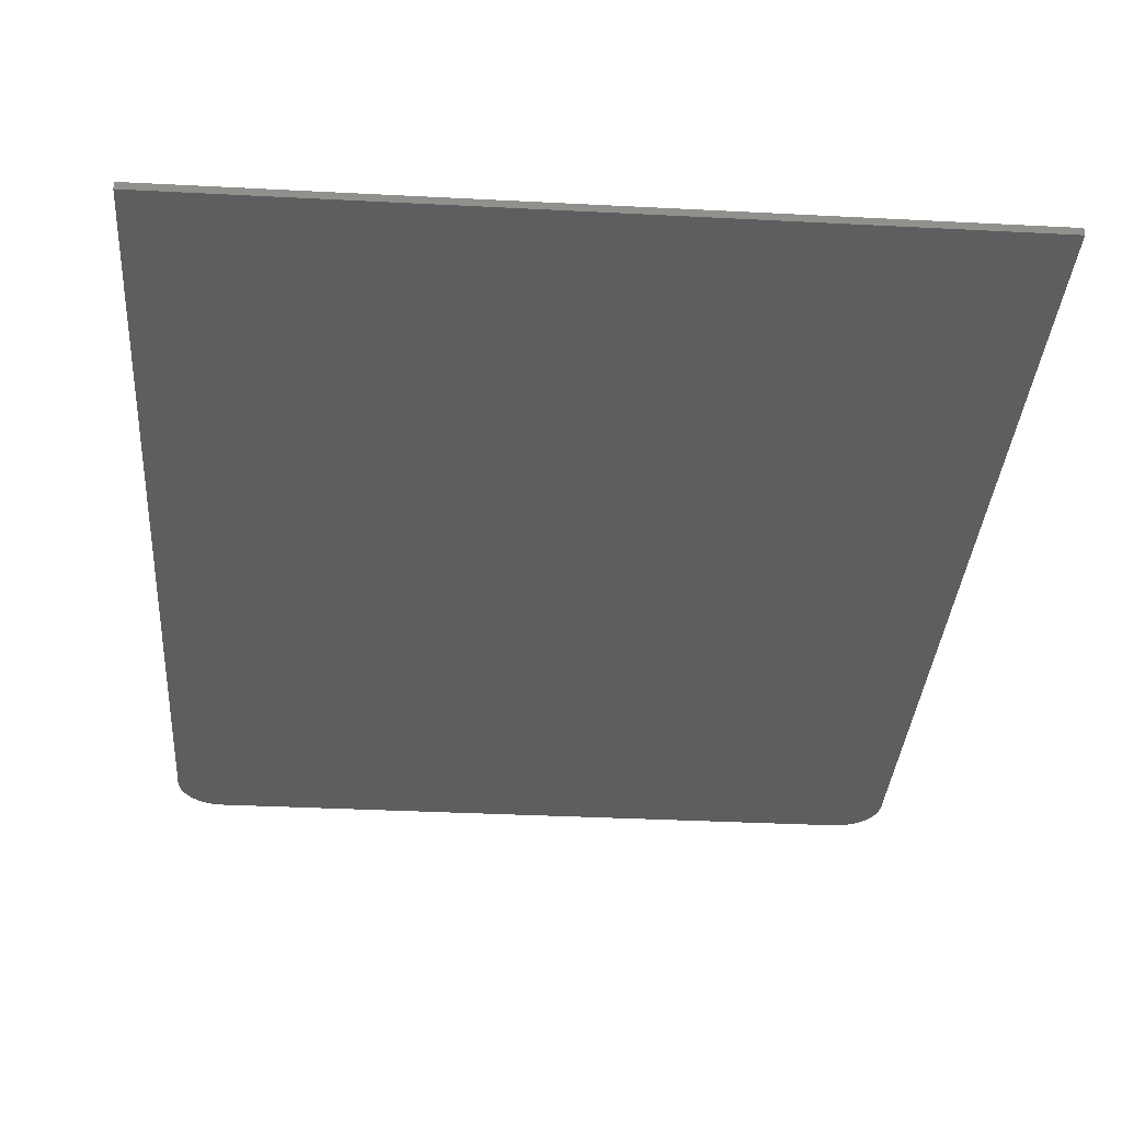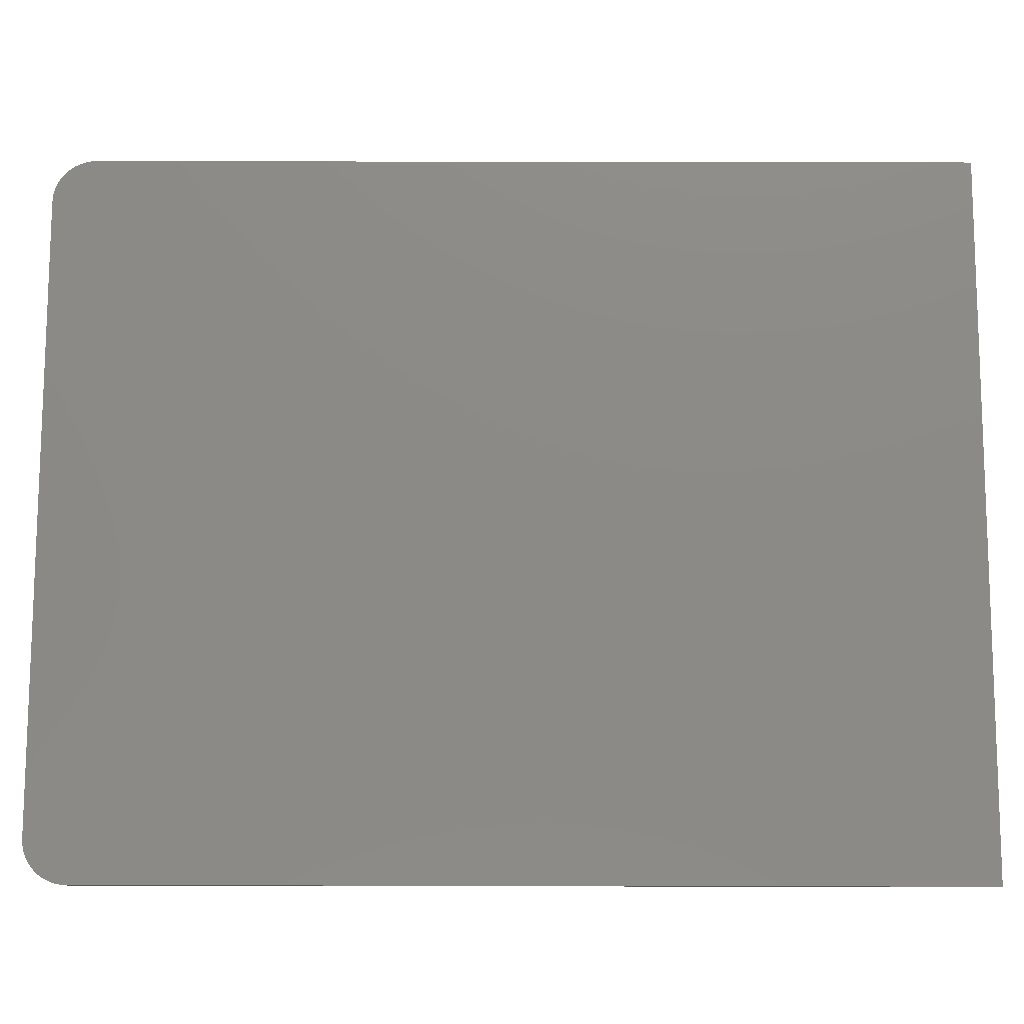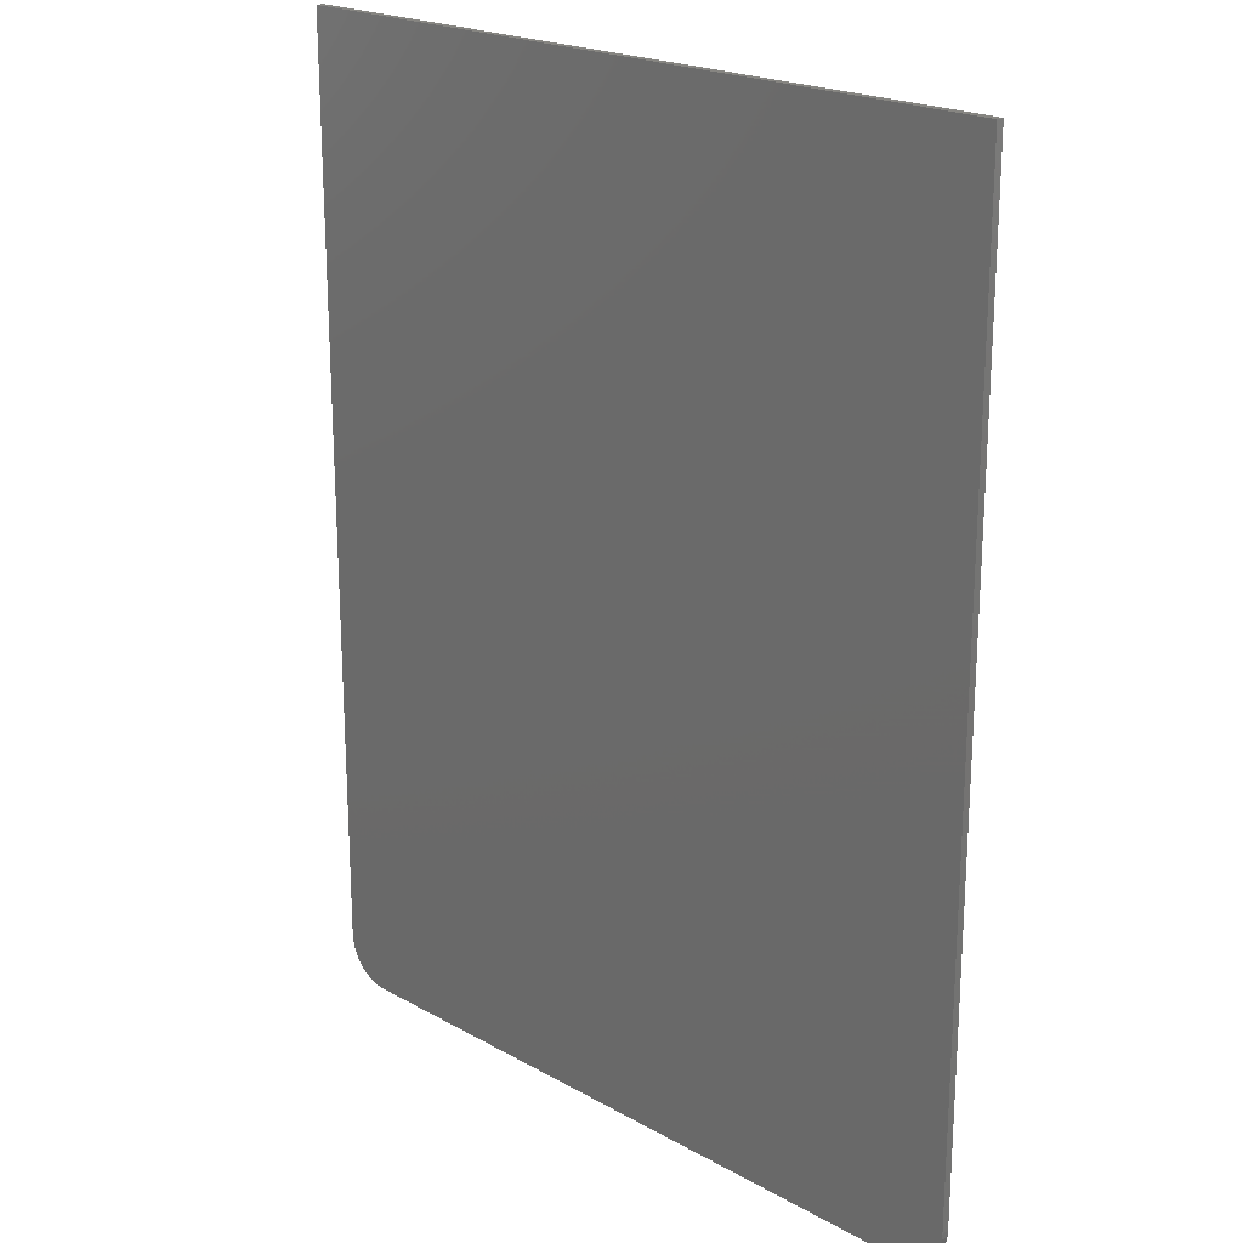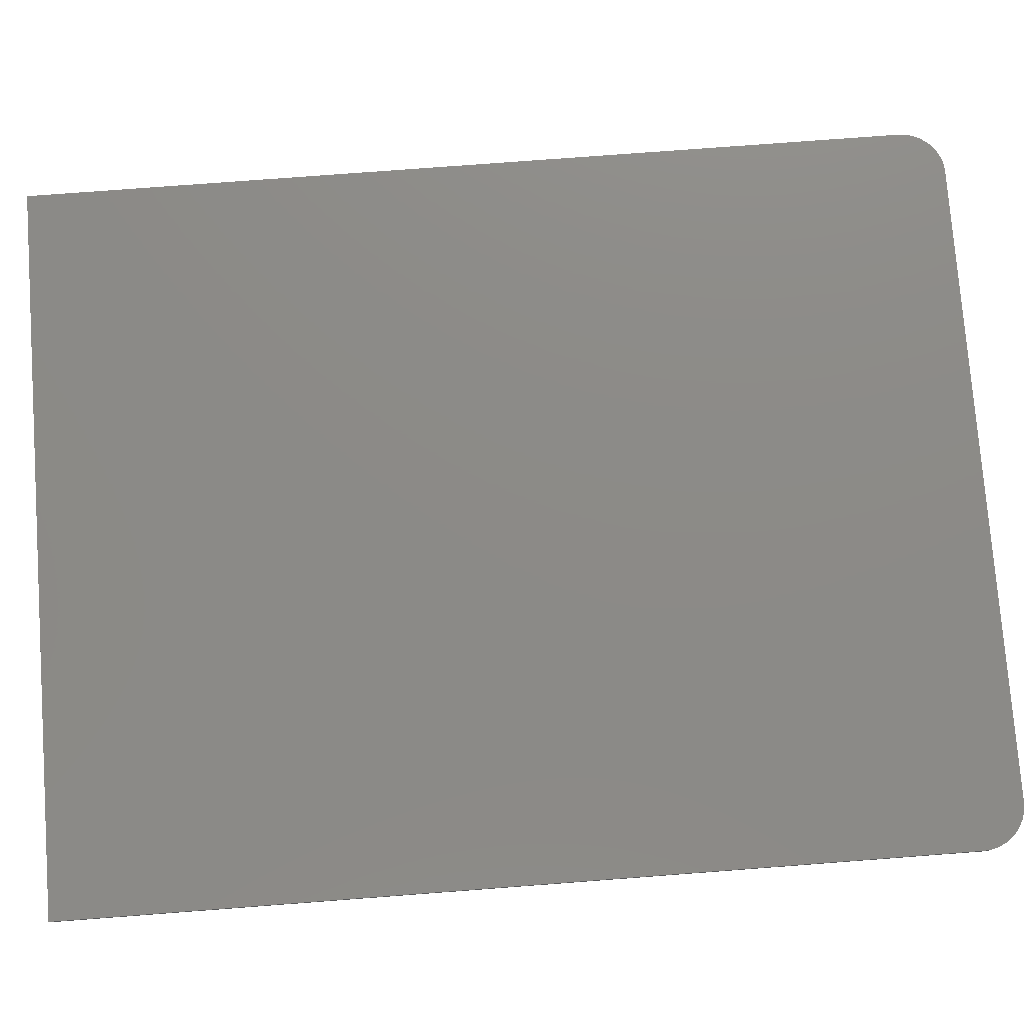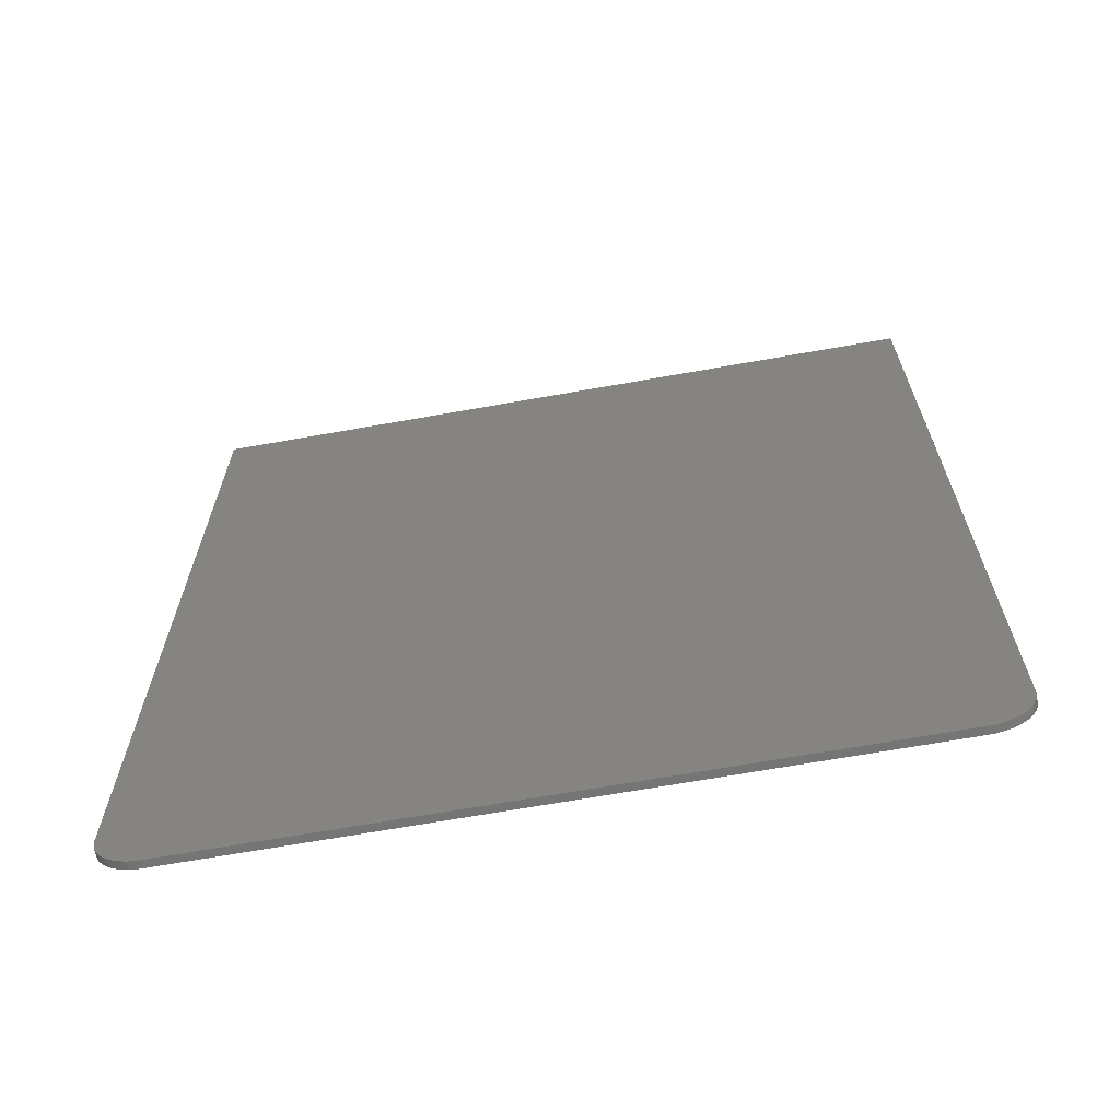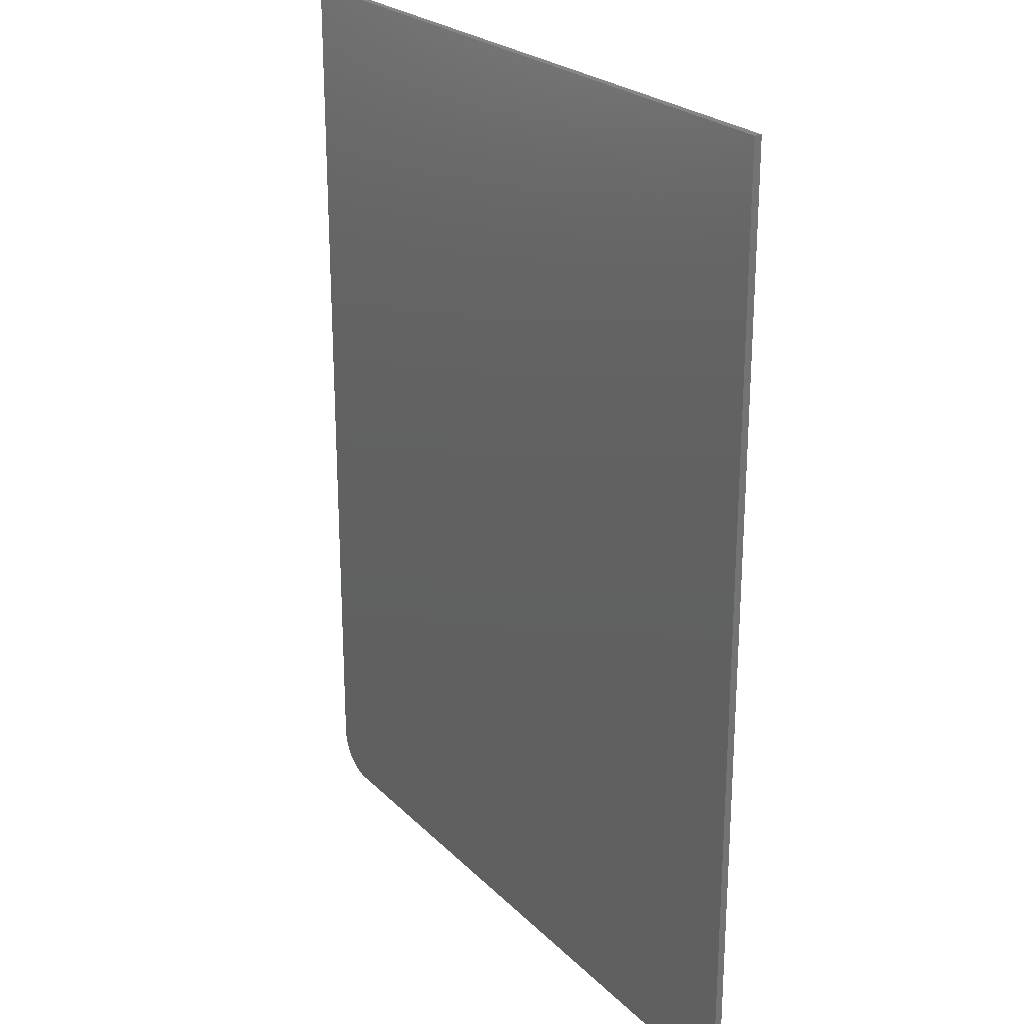
<metadata>
{"format":"stl","ext":"stl","renderer":"f3d","projection":"perspective","resolution":1024,"background":"white","views":[{"elev":-34.5,"azim":-4.0,"up":"+Y"},{"elev":77.4,"azim":-89.9,"up":"+Y"},{"elev":21.1,"azim":44.9,"up":"+Z"},{"elev":76.9,"azim":85.7,"up":"+Y"},{"elev":-67.6,"azim":-169.9,"up":"+Z"},{"elev":24.0,"azim":-122.7,"up":"+Z"}]}
</metadata>
<code>
# stl→obj: 96 verts, 159 faces
v 5 -0.1 -5.8
v 4.4 -0.1 -6.4
v 4.478 -0.1 -6.395
v 4.995 -0.1 -5.878
v 4.555 -0.1 -6.38
v 4.979 -0.1 -5.955
v 4.63 -0.1 -6.354
v 4.954 -0.1 -6.03
v 4.7 -0.1 -6.32
v 4.92 -0.1 -6.1
v 4.765 -0.1 -6.276
v 4.876 -0.1 -6.165
v 4.824 -0.1 -6.224
v -4.4 -0.1 -6.4
v -5 -0.1 -5.8
v -4.995 -0.1 -5.878
v -4.478 -0.1 -6.395
v -4.979 -0.1 -5.955
v -4.555 -0.1 -6.38
v -4.954 -0.1 -6.03
v -4.63 -0.1 -6.354
v -4.92 -0.1 -6.1
v -4.7 -0.1 -6.32
v -4.876 -0.1 -6.165
v -4.765 -0.1 -6.276
v -4.824 -0.1 -6.224
v 0 -0.1 -3.72
v 0 -0.1 -2.36
v -3.903 -0.1 -6.4
v 3.903 -0.1 -6.4
v 0 -0.1 -4.84
v -2.272 -0.1 -6.4
v -0.2912 -0.1 -6.4
v 0 -0.1 -6.2
v 0.2912 -0.1 -6.4
v 2.272 -0.1 -6.4
v 0 -0.1 0.12
v -5 -0.1 -3.313
v -5 -0.1 -4.673
v 0 -0.1 -1.24
v 5 -0.1 -3.313
v 5 -0.1 -4.673
v 0 -0.1 2.6
v -5 -0.1 -0.8332
v -5 -0.1 -2.193
v 0 -0.1 1.24
v 5 -0.1 -2.193
v 5 -0.1 -0.8332
v 0 -0.1 5.08
v -5 -0.1 1.647
v -5 -0.1 0.2868
v 0 -0.1 3.72
v 5 -0.1 1.647
v 5 -0.1 0.2868
v -5 -0.1 4.127
v -5 -0.1 2.767
v 0 -0.1 6.2
v -1.689 -0.1 6.4
v 0 -0.1 6.4
v 1.689 -0.1 6.4
v 5 -0.1 2.767
v 5 -0.1 4.127
v -3.32 -0.1 6.4
v -5 -0.1 6.4
v -5 -0.1 5.247
v 5 -0.1 6.4
v 3.32 -0.1 6.4
v 5 -0.1 5.247
v -5 0 -5.8
v -5 0 6.4
v 5 0 6.4
v 5 0 -5.8
v -4.4 0 -6.4
v 4.4 0 -6.4
v 4.995 0 -5.878
v 4.478 0 -6.395
v 4.979 0 -5.955
v 4.555 0 -6.38
v 4.954 0 -6.03
v 4.63 0 -6.354
v 4.92 0 -6.1
v 4.7 0 -6.32
v 4.876 0 -6.165
v 4.765 0 -6.276
v 4.824 0 -6.224
v -4.995 0 -5.878
v -4.478 0 -6.395
v -4.979 0 -5.955
v -4.555 0 -6.38
v -4.954 0 -6.03
v -4.63 0 -6.354
v -4.92 0 -6.1
v -4.7 0 -6.32
v -4.876 0 -6.165
v -4.765 0 -6.276
v -4.824 0 -6.224
f 1 2 3
f 3 4 1
f 4 3 5
f 5 6 4
f 6 5 7
f 7 8 6
f 8 7 9
f 9 10 8
f 10 9 11
f 11 12 10
f 12 11 13
f 14 15 16
f 16 17 14
f 17 16 18
f 18 19 17
f 19 18 20
f 20 21 19
f 21 20 22
f 22 23 21
f 23 22 24
f 24 25 23
f 25 24 26
f 27 28 15
f 15 14 27
f 1 28 27
f 27 2 1
f 27 14 29
f 27 30 2
f 31 32 33
f 33 34 31
f 31 34 35
f 35 36 31
f 37 38 39
f 39 40 37
f 41 37 40
f 40 42 41
f 43 44 45
f 45 46 43
f 43 46 47
f 47 48 43
f 49 50 51
f 51 52 49
f 53 49 52
f 52 54 53
f 55 56 57
f 57 58 55
f 59 58 57
f 60 59 57
f 57 61 60
f 60 61 62
f 63 64 65
f 66 67 68
f 58 63 65
f 65 55 58
f 68 67 60
f 60 62 68
f 57 56 50
f 50 49 57
f 61 57 49
f 49 53 61
f 52 51 44
f 44 43 52
f 54 52 43
f 43 48 54
f 46 45 38
f 38 37 46
f 47 46 37
f 37 41 47
f 40 39 15
f 15 28 40
f 42 40 28
f 28 1 42
f 27 29 32
f 32 31 27
f 30 27 31
f 31 36 30
f 34 33 35
f 69 70 71
f 71 72 69
f 73 69 72
f 72 74 73
f 74 72 75
f 75 76 74
f 76 75 77
f 77 78 76
f 78 77 79
f 79 80 78
f 80 79 81
f 81 82 80
f 82 81 83
f 83 84 82
f 84 83 85
f 73 86 69
f 86 73 87
f 87 88 86
f 88 87 89
f 89 90 88
f 90 89 91
f 91 92 90
f 92 91 93
f 93 94 92
f 94 93 95
f 95 96 94
f 66 71 70
f 70 64 66
f 15 64 70
f 70 69 15
f 66 1 72
f 72 71 66
f 74 2 14
f 14 73 74
f 75 72 1
f 1 4 75
f 77 75 4
f 4 6 77
f 79 77 6
f 6 8 79
f 81 79 8
f 8 10 81
f 83 81 10
f 10 12 83
f 85 83 12
f 12 13 85
f 84 85 13
f 13 11 84
f 82 84 11
f 11 9 82
f 80 82 9
f 9 7 80
f 78 80 7
f 7 5 78
f 76 78 5
f 5 3 76
f 74 76 3
f 3 2 74
f 86 15 69
f 15 86 16
f 88 16 86
f 16 88 18
f 90 18 88
f 18 90 20
f 92 20 90
f 20 92 22
f 94 22 92
f 22 94 24
f 96 24 94
f 24 96 26
f 95 26 96
f 26 95 25
f 93 25 95
f 25 93 23
f 91 23 93
f 23 91 21
f 89 21 91
f 21 89 19
f 87 19 89
f 19 87 17
f 73 17 87
f 17 73 14

</code>
